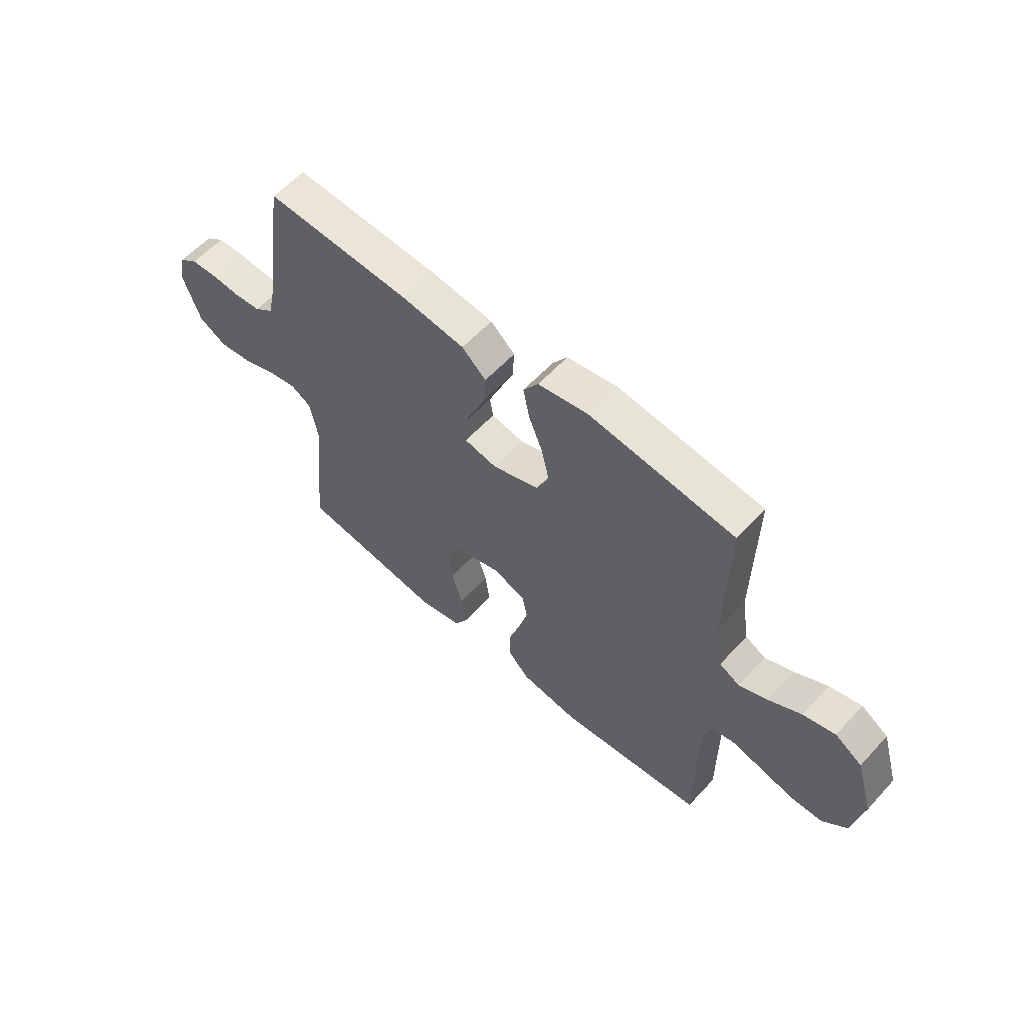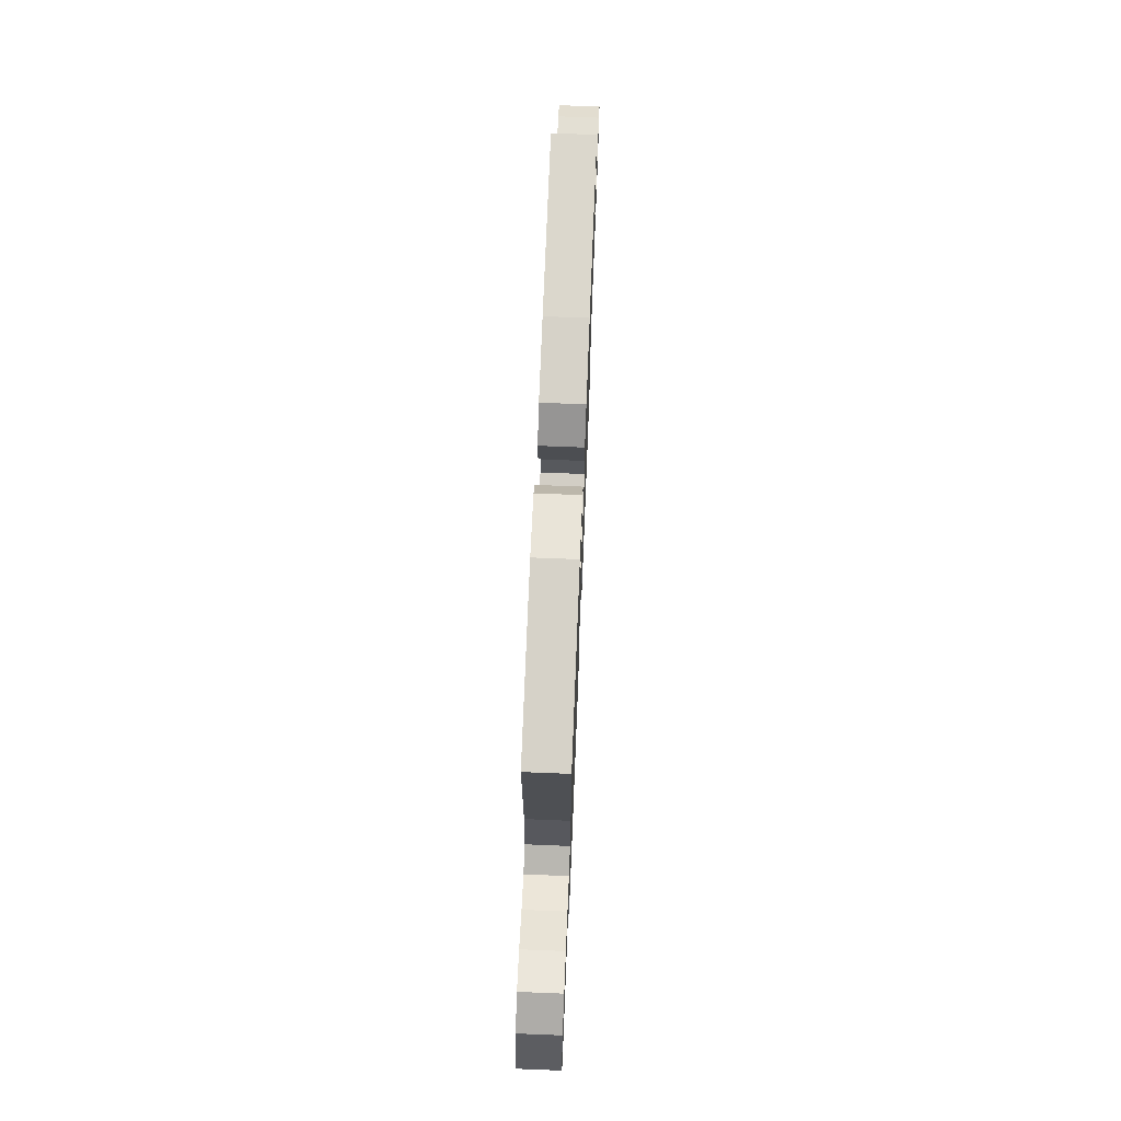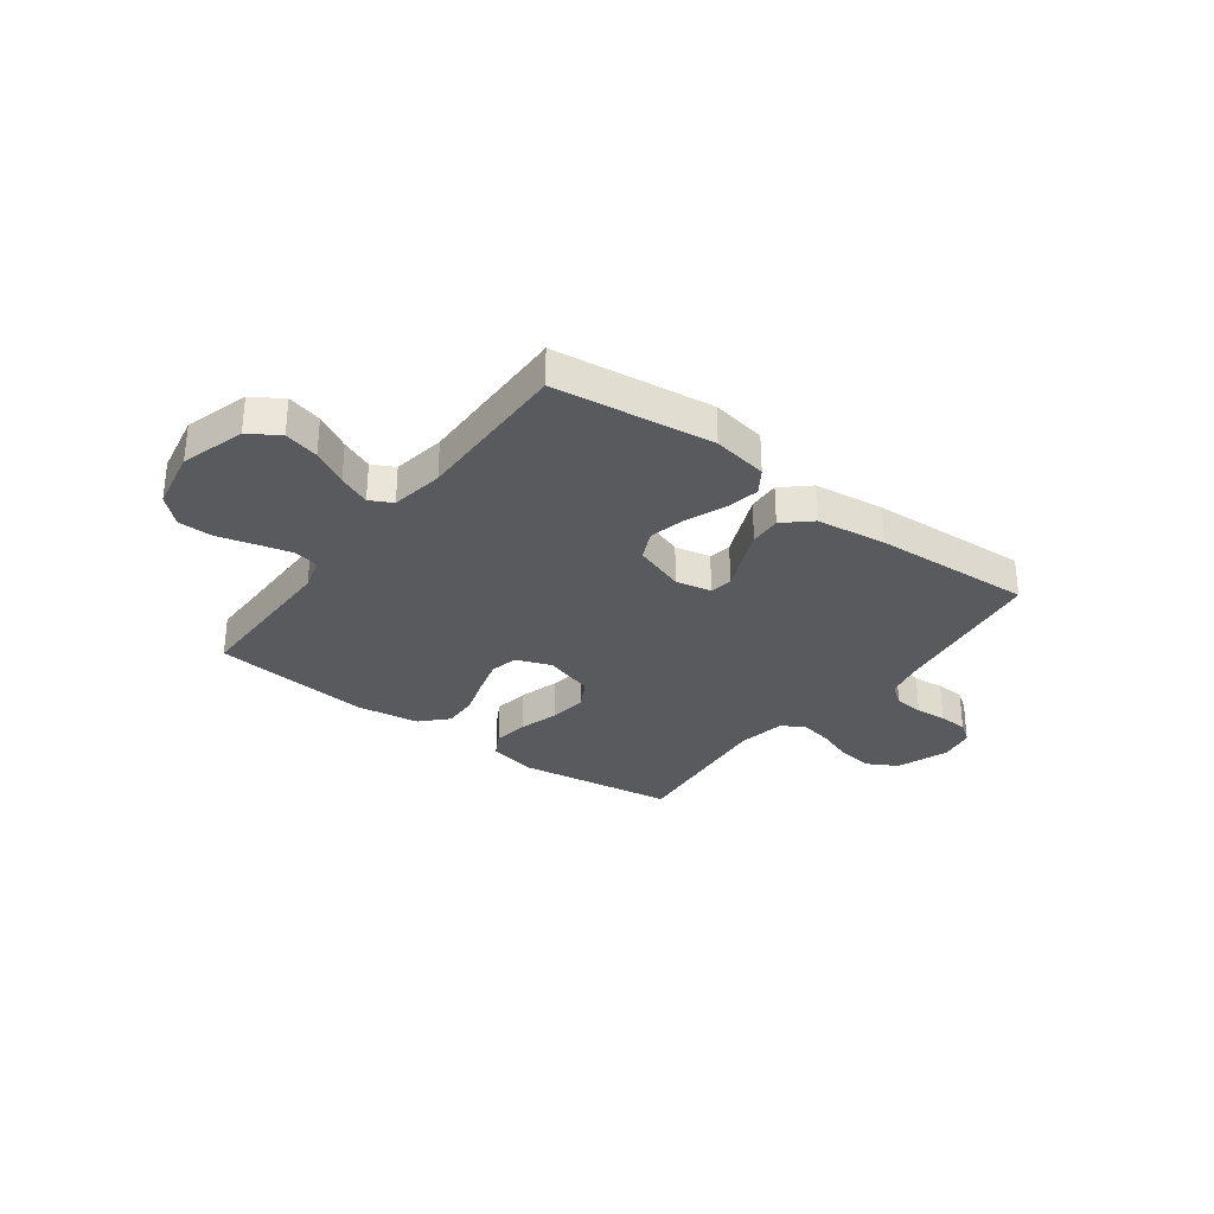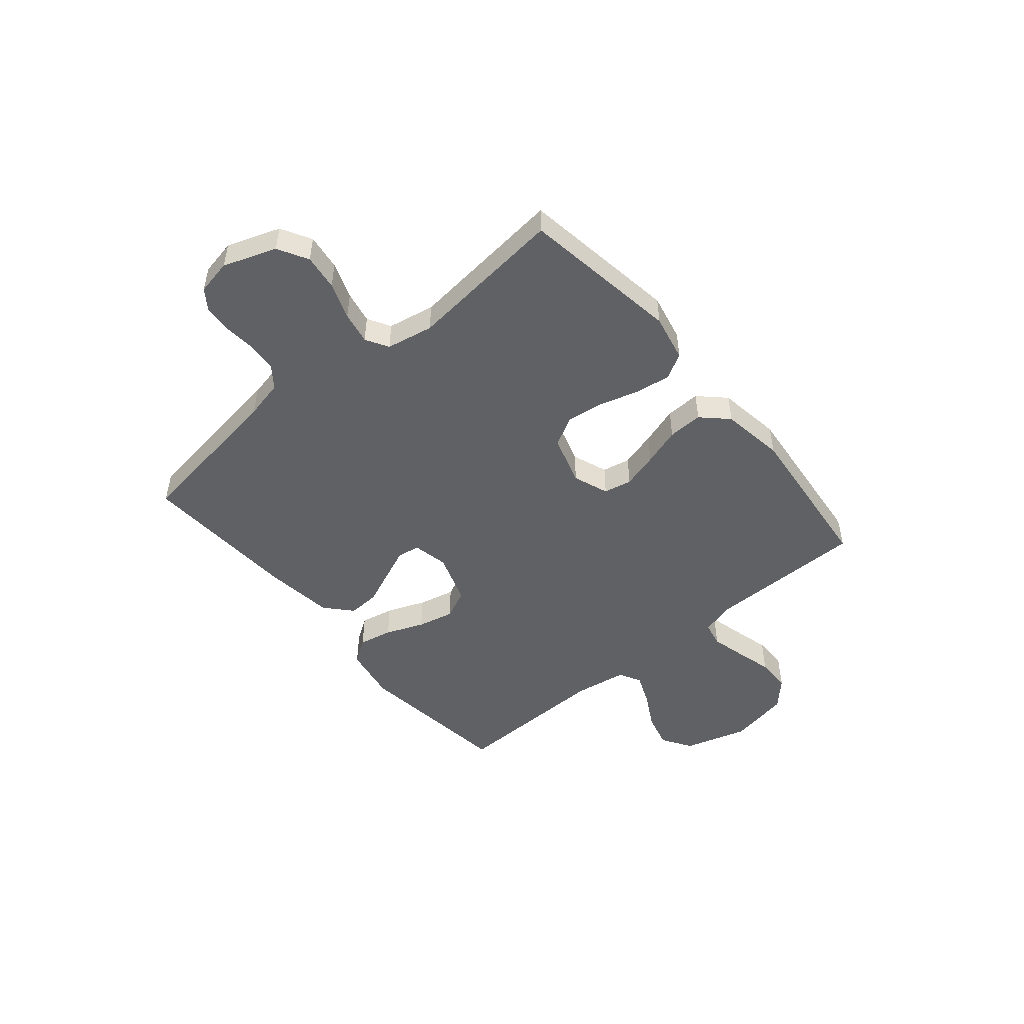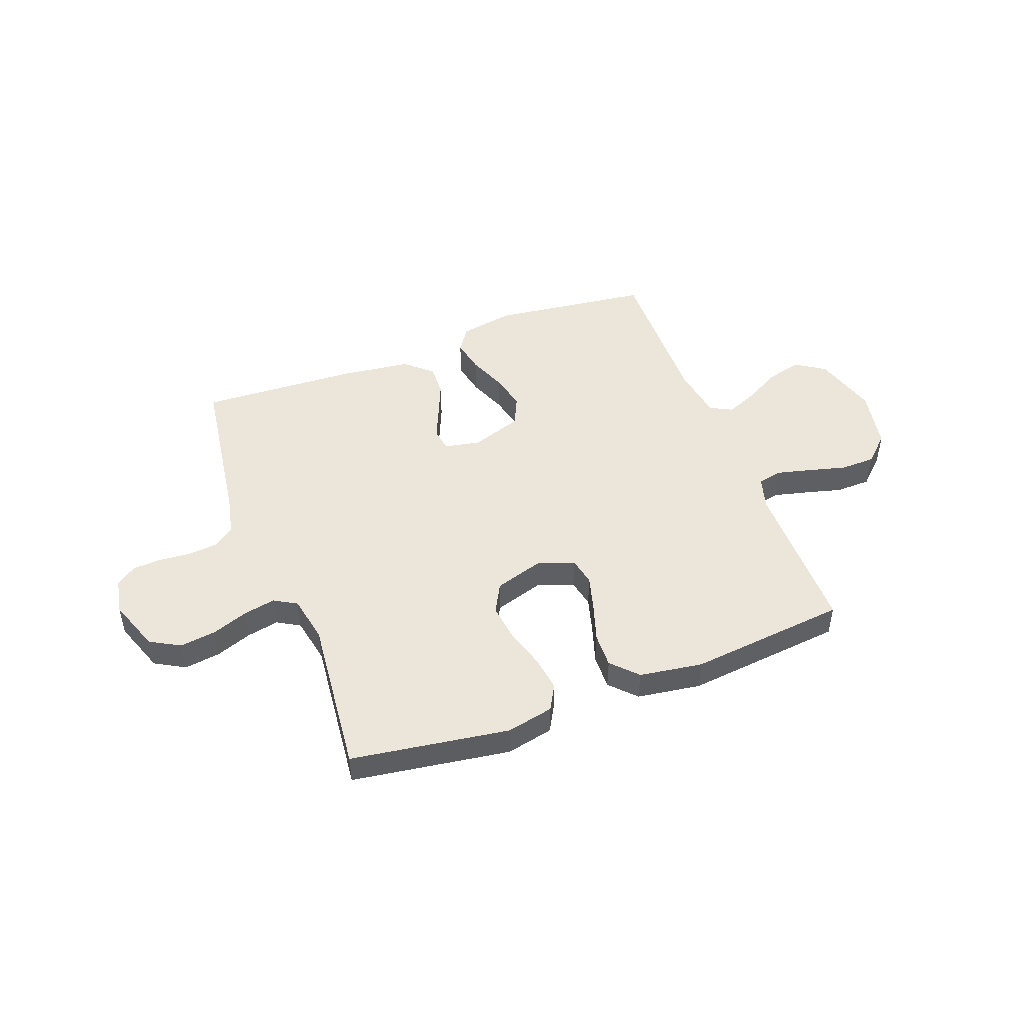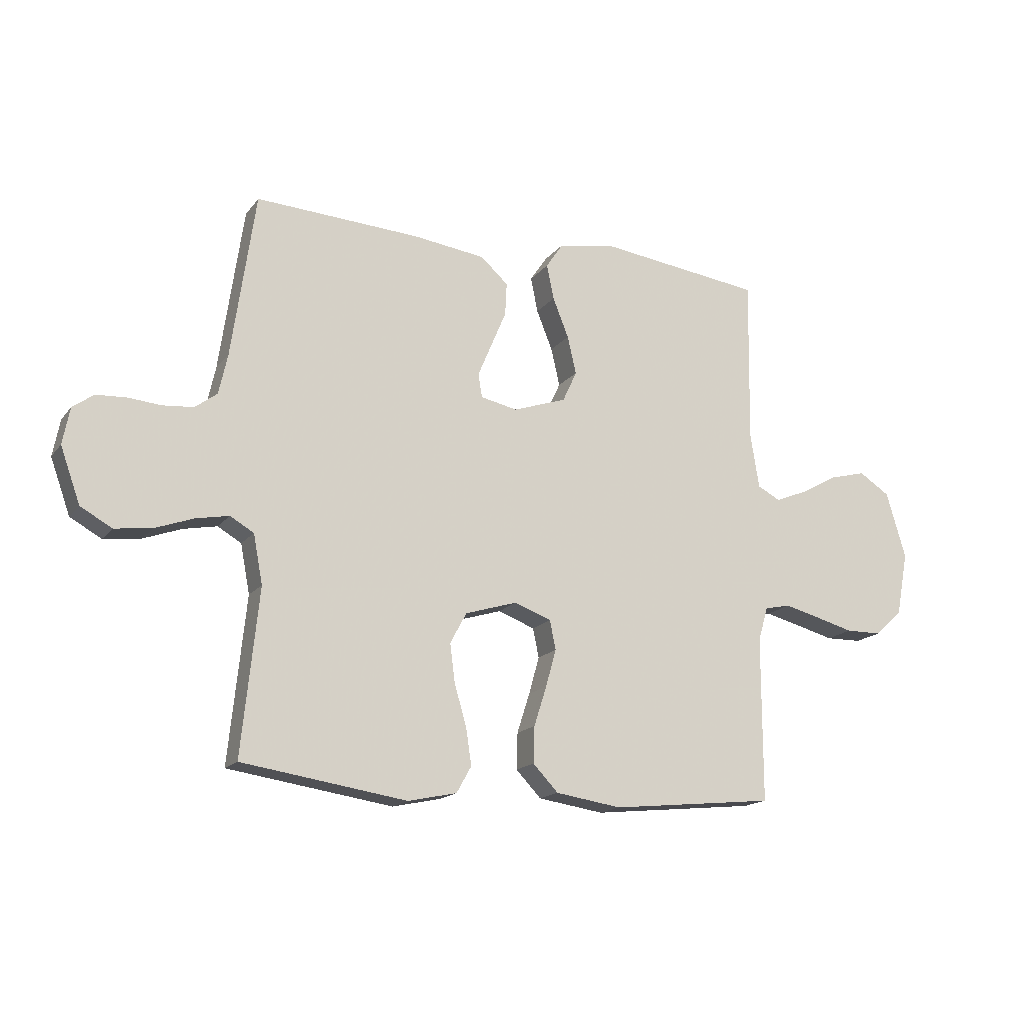
<metadata>
{"format":"obj","ext":"obj","renderer":"f3d","projection":"perspective","resolution":1024,"background":"white","views":[{"elev":58.5,"azim":-137.9,"up":"+Z"},{"elev":70.3,"azim":-87.7,"up":"+Z"},{"elev":-31.0,"azim":-36.8,"up":"+Y"},{"elev":-49.4,"azim":130.0,"up":"+Y"},{"elev":48.1,"azim":159.3,"up":"+Y"},{"elev":-16.4,"azim":155.2,"up":"+Z"}]}
</metadata>
<code>
v 0.5 0.07 -0.5
v 0.2 0.07 -0.545
v 0.111 0.07 -0.526
v 0.084 0.07 -0.478
v 0.094 0.07 -0.411
v 0.116 0.07 -0.336
v 0.125 0.07 -0.266
v 0.095 0.07 -0.21
v 0 0.07 -0.181
v -0.067 0.07 -0.206
v -0.078 0.07 -0.259
v -0.059 0.07 -0.327
v -0.036 0.07 -0.399
v -0.034 0.07 -0.465
v -0.08 0.07 -0.513
v -0.2 0.07 -0.531
v -0.5 0.07 -0.5
v -0.5 0.07 -0.2
v -0.518 0.07 -0.138
v -0.565 0.07 -0.128
v -0.629 0.07 -0.144
v -0.7 0.07 -0.163
v -0.766 0.07 -0.162
v -0.816 0.07 -0.115
v -0.838 0.07 0
v -0.802 0.07 0.121
v -0.746 0.07 0.157
v -0.68 0.07 0.14
v -0.613 0.07 0.103
v -0.553 0.07 0.078
v -0.511 0.07 0.1
v -0.495 0.07 0.2
v -0.5 0.07 0.5
v -0.2 0.07 0.538
v -0.096 0.07 0.52
v -0.065 0.07 0.474
v -0.078 0.07 0.41
v -0.107 0.07 0.338
v -0.123 0.07 0.269
v -0.097 0.07 0.213
v 0 0.07 0.18
v 0.067 0.07 0.194
v 0.074 0.07 0.237
v 0.049 0.07 0.296
v 0.021 0.07 0.362
v 0.018 0.07 0.422
v 0.068 0.07 0.467
v 0.2 0.07 0.484
v 0.5 0.07 0.5
v 0.543 0.07 0.2
v 0.559 0.07 0.127
v 0.599 0.07 0.097
v 0.655 0.07 0.092
v 0.714 0.07 0.097
v 0.769 0.07 0.094
v 0.807 0.07 0.067
v 0.82 0.07 0
v 0.784 0.07 -0.1
v 0.727 0.07 -0.132
v 0.659 0.07 -0.123
v 0.59 0.07 -0.098
v 0.529 0.07 -0.086
v 0.486 0.07 -0.111
v 0.469 0.07 -0.2
v 0.5 0 -0.5
v 0.2 0 -0.545
v 0.111 0 -0.526
v 0.084 0 -0.478
v 0.094 0 -0.411
v 0.116 0 -0.336
v 0.125 0 -0.266
v 0.095 0 -0.21
v 0 0 -0.181
v -0.067 0 -0.206
v -0.078 0 -0.259
v -0.059 0 -0.327
v -0.036 0 -0.399
v -0.034 0 -0.465
v -0.08 0 -0.513
v -0.2 0 -0.531
v -0.5 0 -0.5
v -0.5 0 -0.2
v -0.518 0 -0.138
v -0.565 0 -0.128
v -0.629 0 -0.144
v -0.7 0 -0.163
v -0.766 0 -0.162
v -0.816 0 -0.115
v -0.838 0 0
v -0.802 0 0.121
v -0.746 0 0.157
v -0.68 0 0.14
v -0.613 0 0.103
v -0.553 0 0.078
v -0.511 0 0.1
v -0.495 0 0.2
v -0.5 0 0.5
v -0.2 0 0.538
v -0.096 0 0.52
v -0.065 0 0.474
v -0.078 0 0.41
v -0.107 0 0.338
v -0.123 0 0.269
v -0.097 0 0.213
v 0 0 0.18
v 0.067 0 0.194
v 0.074 0 0.237
v 0.049 0 0.296
v 0.021 0 0.362
v 0.018 0 0.422
v 0.068 0 0.467
v 0.2 0 0.484
v 0.5 0 0.5
v 0.543 0 0.2
v 0.559 0 0.127
v 0.599 0 0.097
v 0.655 0 0.092
v 0.714 0 0.097
v 0.769 0 0.094
v 0.807 0 0.067
v 0.82 0 0
v 0.784 0 -0.1
v 0.727 0 -0.132
v 0.659 0 -0.123
v 0.59 0 -0.098
v 0.529 0 -0.086
v 0.486 0 -0.111
v 0.469 0 -0.2
f 59 60 61
f 58 59 61
f 57 58 61
f 56 57 61
f 55 56 61
f 54 55 61
f 53 54 61
f 52 53 61 62
f 51 52 62 63
f 48 49 50
f 47 48 50
f 46 47 50
f 45 46 50
f 44 45 50
f 50 51 63
f 44 50 63
f 43 44 63
f 36 37 38
f 35 36 38
f 34 35 38
f 33 34 38
f 32 33 38
f 31 32 38 39
f 30 31 39 40
f 27 28 29
f 26 27 29
f 25 26 29
f 24 25 29
f 23 24 29
f 22 23 29
f 21 22 29
f 20 21 29 30
f 30 40 41
f 20 30 41
f 19 20 41
f 16 17 18
f 15 16 18
f 14 15 18
f 13 14 18
f 12 13 18
f 11 12 18 19
f 4 5 6
f 3 4 6
f 2 3 6
f 1 2 6
f 64 1 6
f 64 6 7
f 64 7 8
f 63 64 8
f 43 63 8
f 42 43 8
f 41 42 8 9
f 10 11 19 41
f 9 10 41
f 125 124 123
f 125 123 122
f 125 122 121
f 125 121 120
f 125 120 119
f 125 119 118
f 125 118 117
f 126 125 117 116
f 127 126 116 115
f 114 113 112
f 114 112 111
f 114 111 110
f 114 110 109
f 114 109 108
f 127 115 114
f 127 114 108
f 127 108 107
f 102 101 100
f 102 100 99
f 102 99 98
f 102 98 97
f 102 97 96
f 103 102 96 95
f 104 103 95 94
f 93 92 91
f 93 91 90
f 93 90 89
f 93 89 88
f 93 88 87
f 93 87 86
f 93 86 85
f 94 93 85 84
f 105 104 94
f 105 94 84
f 105 84 83
f 82 81 80
f 82 80 79
f 82 79 78
f 82 78 77
f 82 77 76
f 83 82 76 75
f 70 69 68
f 70 68 67
f 70 67 66
f 70 66 65
f 70 65 128
f 71 70 128
f 72 71 128
f 72 128 127
f 72 127 107
f 72 107 106
f 73 72 106 105
f 105 83 75 74
f 105 74 73
f 1 65 66 2
f 2 66 67 3
f 3 67 68 4
f 4 68 69 5
f 5 69 70 6
f 6 70 71 7
f 7 71 72 8
f 8 72 73 9
f 9 73 74 10
f 10 74 75 11
f 11 75 76 12
f 12 76 77 13
f 13 77 78 14
f 14 78 79 15
f 15 79 80 16
f 16 80 81 17
f 17 81 82 18
f 18 82 83 19
f 19 83 84 20
f 20 84 85 21
f 21 85 86 22
f 22 86 87 23
f 23 87 88 24
f 24 88 89 25
f 25 89 90 26
f 26 90 91 27
f 27 91 92 28
f 28 92 93 29
f 29 93 94 30
f 30 94 95 31
f 31 95 96 32
f 32 96 97 33
f 33 97 98 34
f 34 98 99 35
f 35 99 100 36
f 36 100 101 37
f 37 101 102 38
f 38 102 103 39
f 39 103 104 40
f 40 104 105 41
f 41 105 106 42
f 42 106 107 43
f 43 107 108 44
f 44 108 109 45
f 45 109 110 46
f 46 110 111 47
f 47 111 112 48
f 48 112 113 49
f 49 113 114 50
f 50 114 115 51
f 51 115 116 52
f 52 116 117 53
f 53 117 118 54
f 54 118 119 55
f 55 119 120 56
f 56 120 121 57
f 57 121 122 58
f 58 122 123 59
f 59 123 124 60
f 60 124 125 61
f 61 125 126 62
f 62 126 127 63
f 63 127 128 64
f 64 128 65 1

</code>
